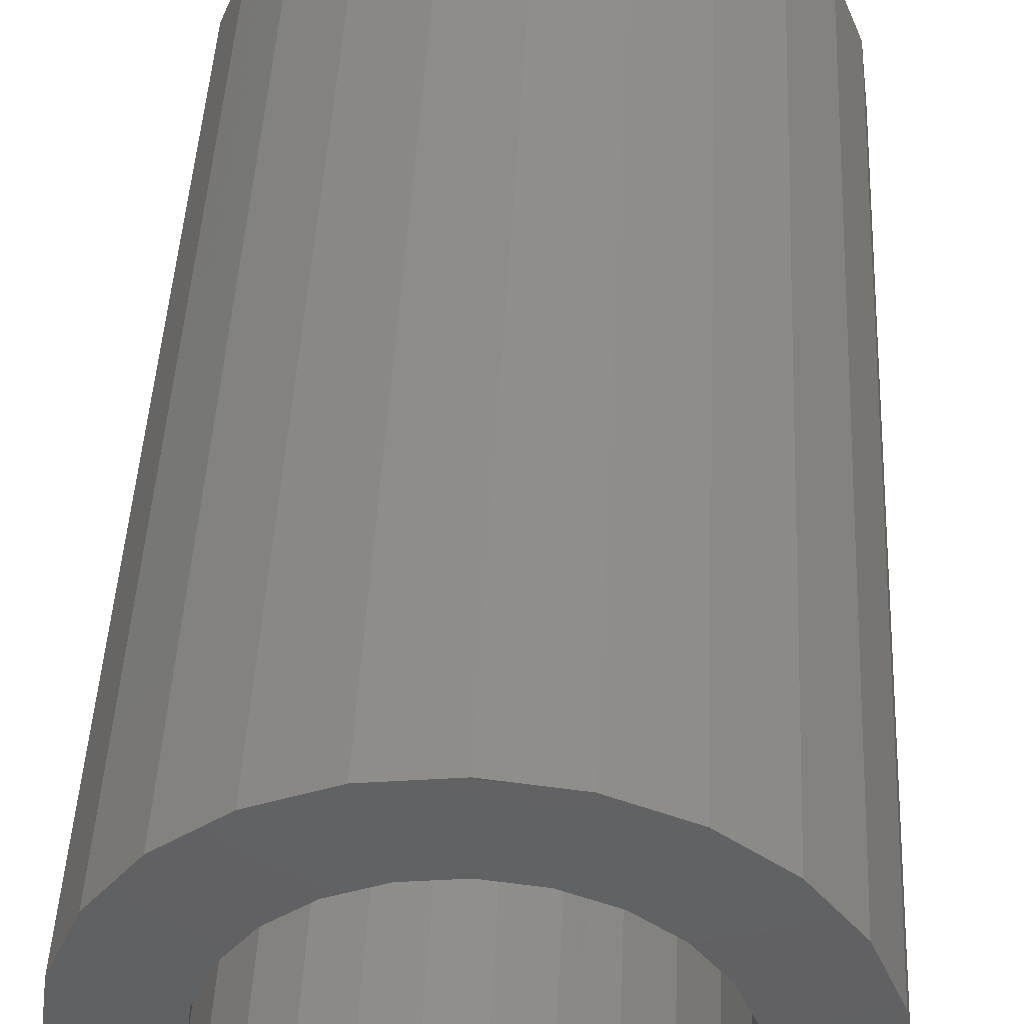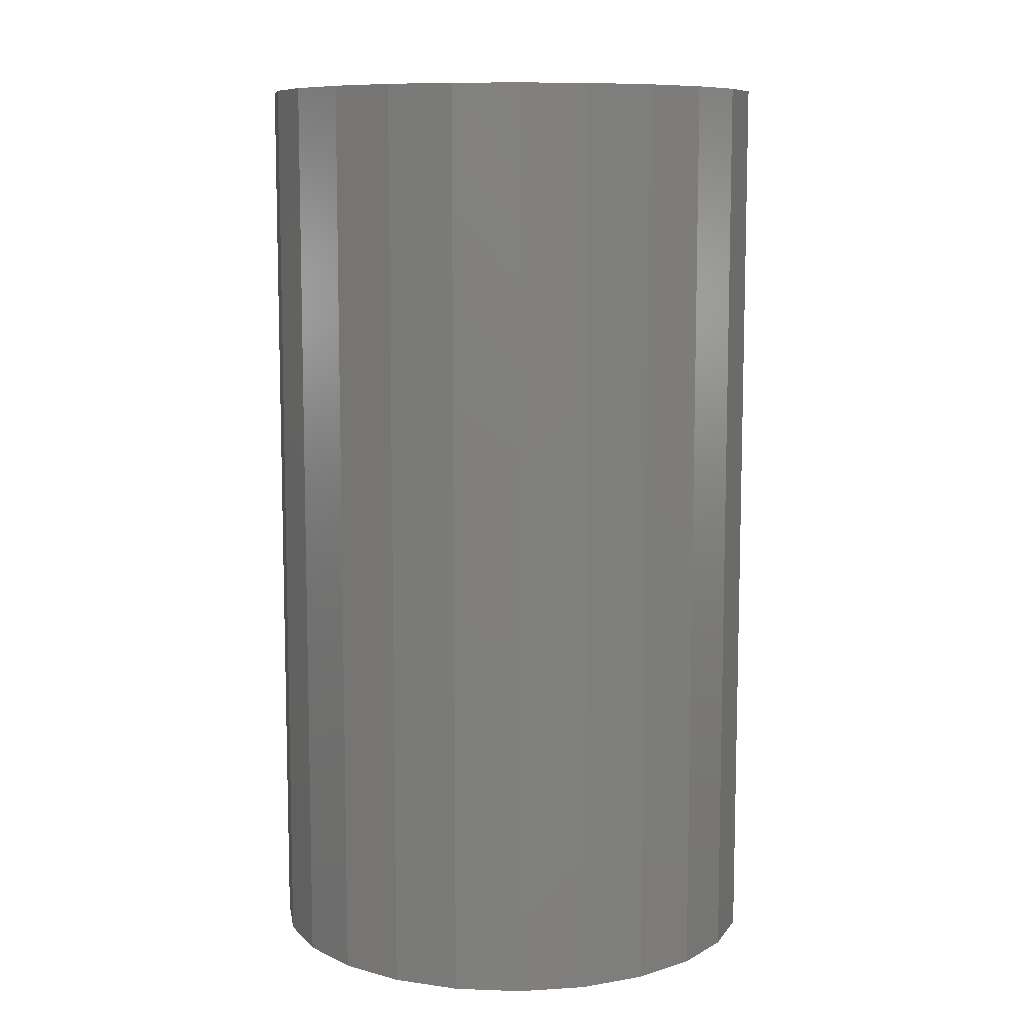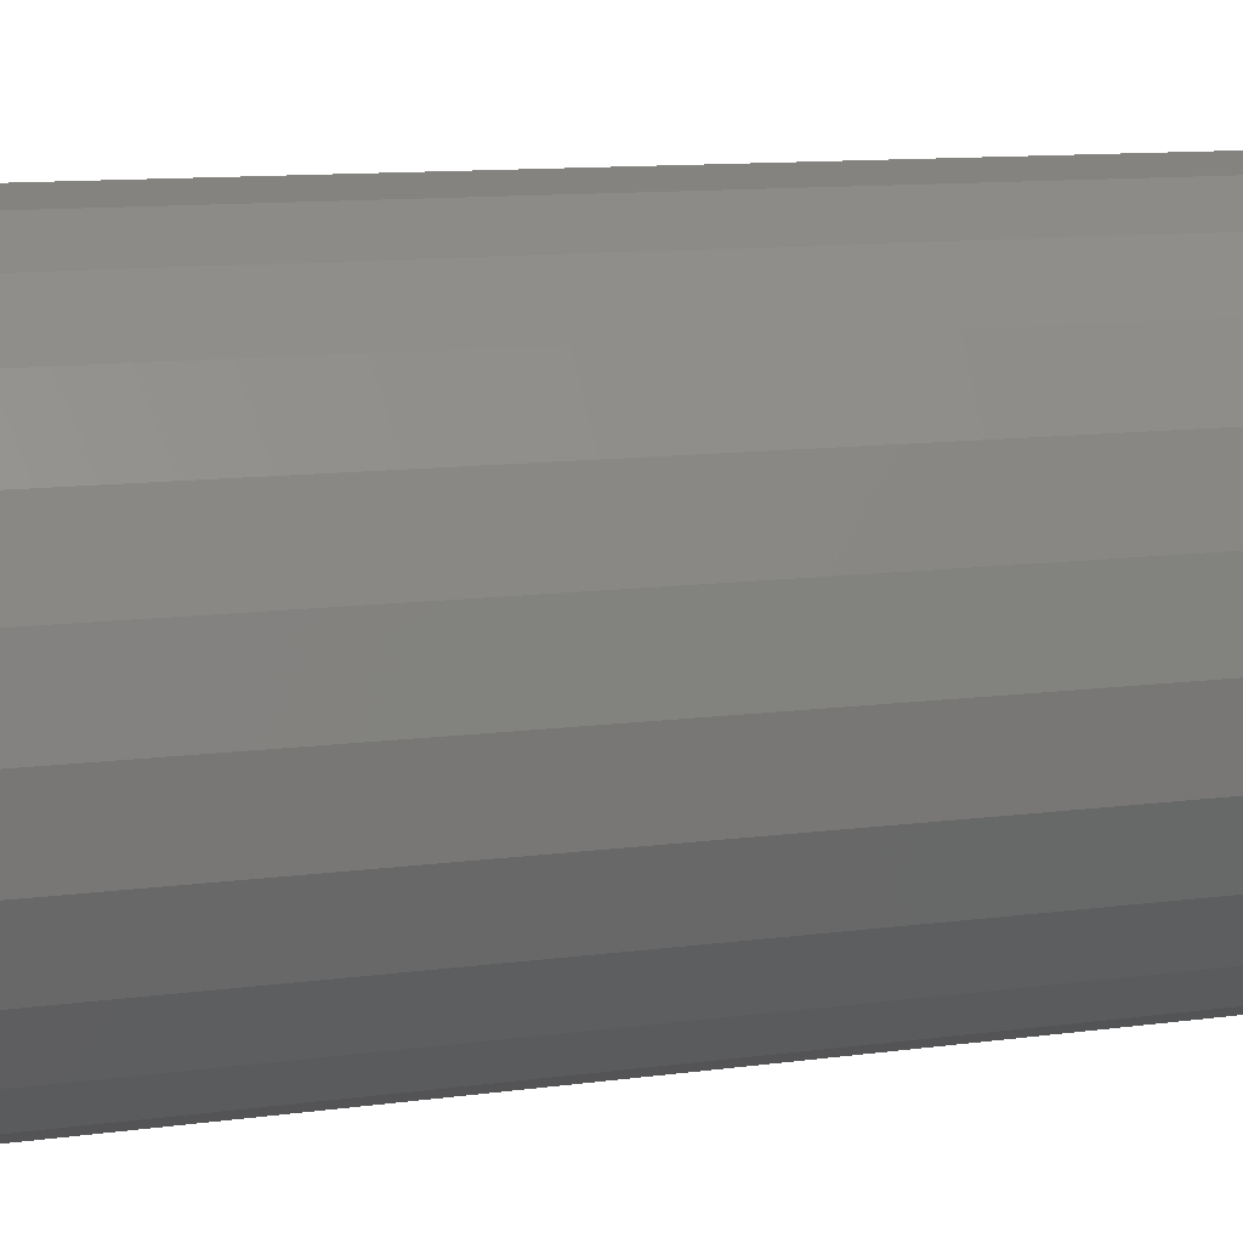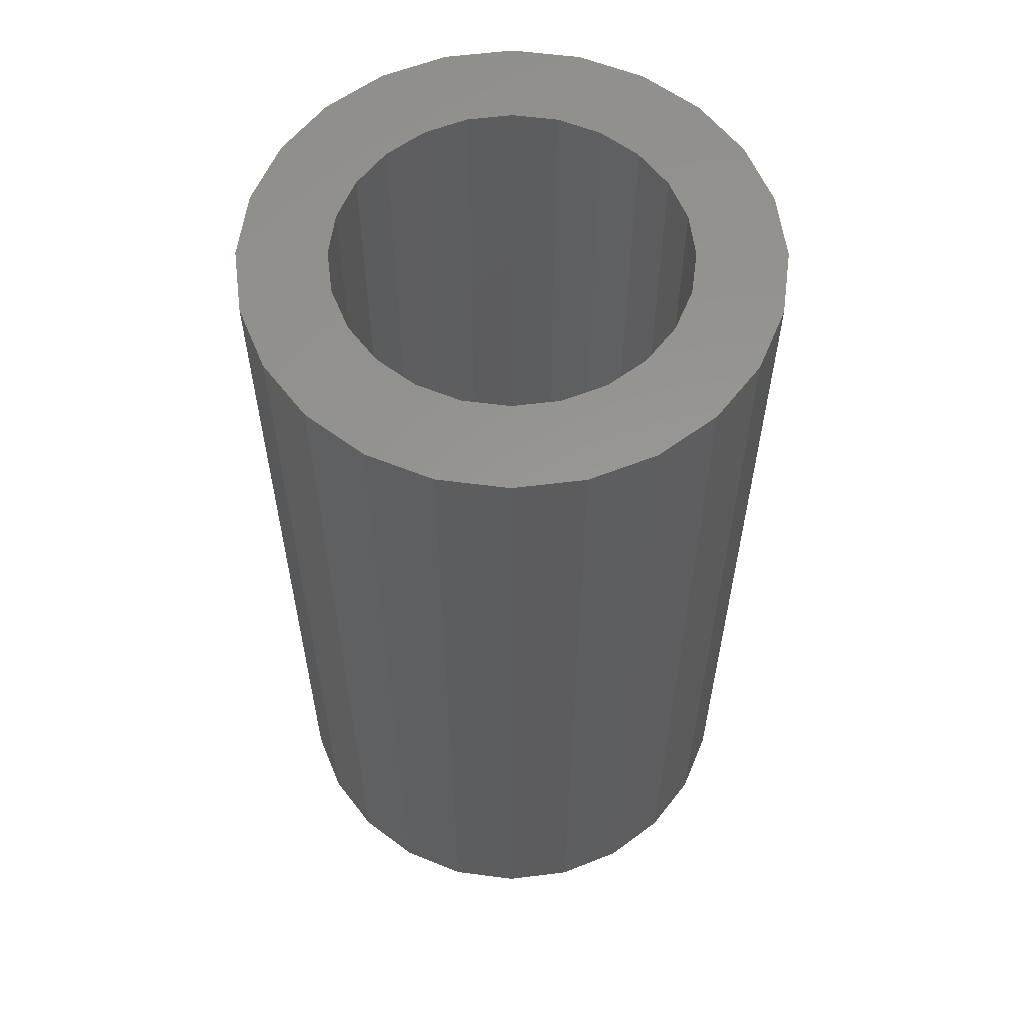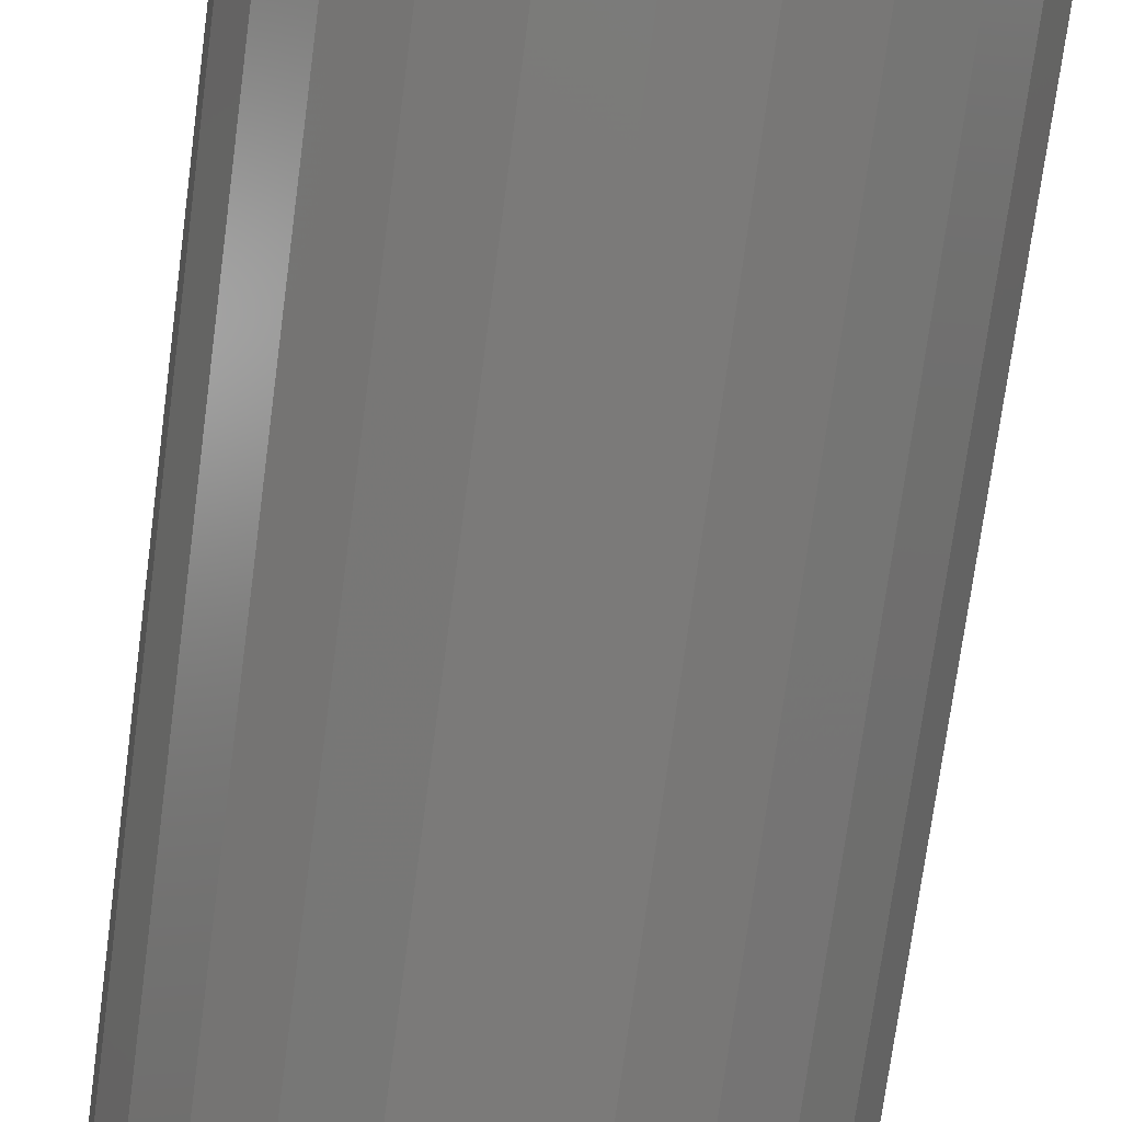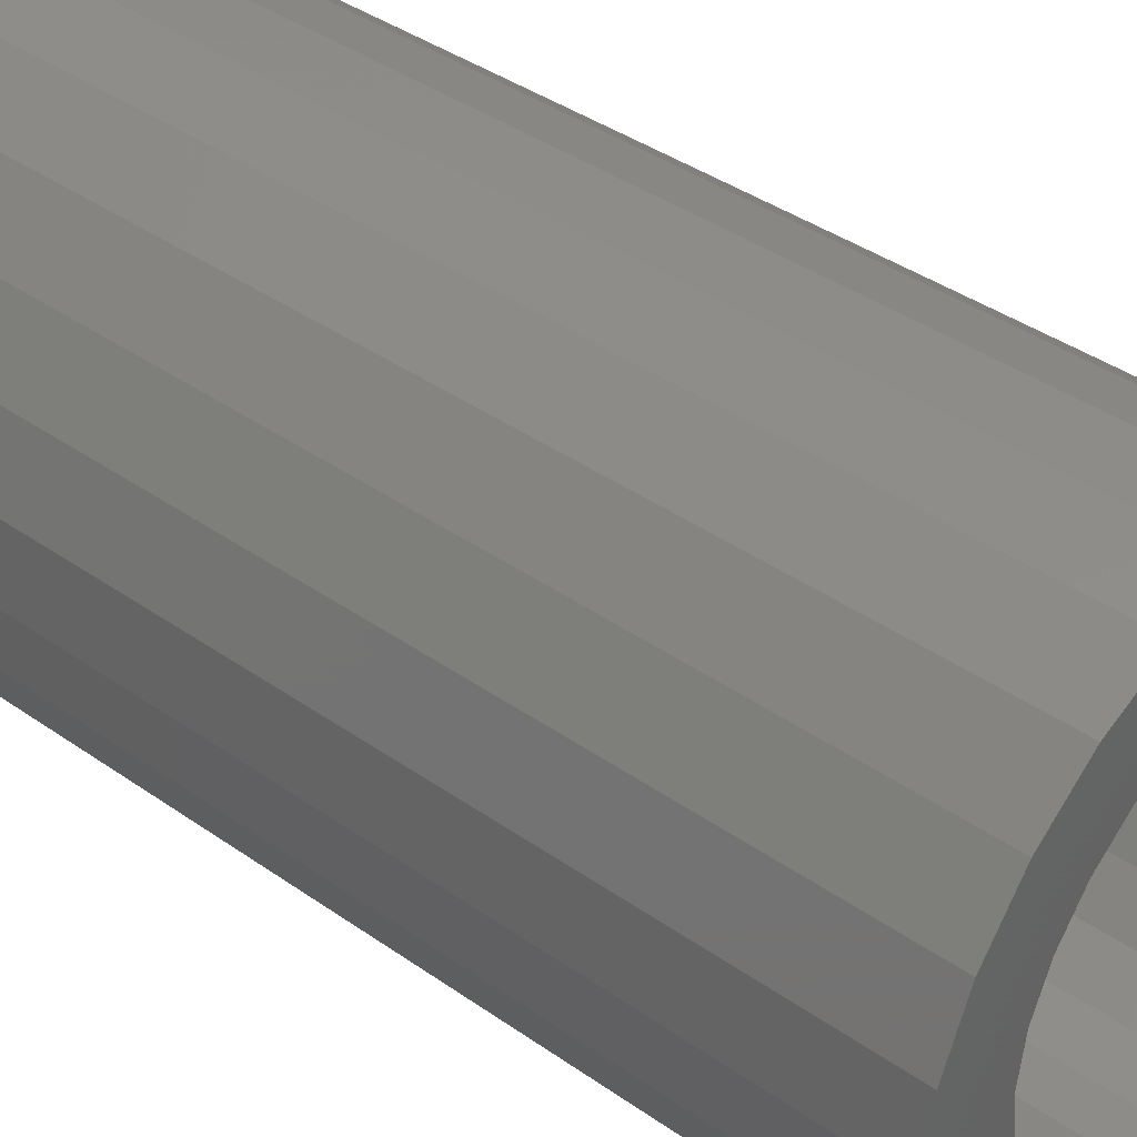
<metadata>
{"format":"stl","ext":"stl","renderer":"f3d","projection":"perspective","resolution":1024,"background":"white","views":[{"elev":44.8,"azim":-177.3,"up":"+Y"},{"elev":9.3,"azim":-106.9,"up":"+Z"},{"elev":10.8,"azim":-109.1,"up":"+Y"},{"elev":58.6,"azim":60.2,"up":"+Z"},{"elev":-74.2,"azim":172.4,"up":"+Y"},{"elev":40.1,"azim":-49.2,"up":"+Y"}]}
</metadata>
<code>
# stl→obj: 96 verts, 192 faces
v -2.121 2.121 0
v -1.932 0.5176 0
v -2 3.525e-16 0
v -1.5 2.598 0
v -1.732 1 0
v -1.414 1.414 0
v -0.7765 2.898 0
v -1 1.732 0
v -0.5176 1.932 0
v 3.525e-16 3 0
v 0 2 0
v 0.5176 1.932 0
v 0.7765 2.898 0
v 1 1.732 0
v 1.5 2.598 0
v 1.414 1.414 0
v 1.732 1 0
v 2.121 2.121 0
v 1.932 0.5176 0
v 2 0 0
v 2.121 -2.121 0
v 2.598 -1.5 0
v 2.598 1.5 0
v 2.898 -0.7765 0
v 2.898 0.7765 0
v 3 0 0
v -2.898 0.7765 0
v -2.898 -0.7765 0
v -3 3.525e-16 0
v -2.598 -1.5 0
v -2.598 1.5 0
v -2.121 -2.121 0
v -1.932 -0.5176 0
v -1.5 -2.598 0
v -1.732 -1 0
v -1.414 -1.414 0
v -0.7765 -2.898 0
v -1 -1.732 0
v -0.5176 -1.932 0
v -7.05e-16 -3 0
v -3.525e-16 -2 0
v 0.7765 -2.898 0
v 0.5176 -1.932 0
v 1 -1.732 0
v 1.5 -2.598 0
v 1.414 -1.414 0
v 1.732 -1 0
v 1.932 -0.5176 0
v 1.5 2.598 10.75
v 2.121 2.121 10.75
v 2.598 1.5 10.75
v -1 1.732 10.75
v -1.414 1.414 10.75
v -3 3.525e-16 10.75
v -2.898 -0.7765 10.75
v 1.5 -2.598 10.75
v 0.7765 -2.898 10.75
v -7.05e-16 -3 10.75
v -0.7765 -2.898 10.75
v -2.598 -1.5 10.75
v -2.898 0.7765 10.75
v -2.121 2.121 10.75
v -1.5 2.598 10.75
v -0.7765 2.898 10.75
v 1.414 1.414 10.75
v 1 1.732 10.75
v 0.5176 1.932 10.75
v 0 2 10.75
v 3 0 10.75
v 2.898 0.7765 10.75
v -2.598 1.5 10.75
v -2.121 -2.121 10.75
v -2 3.525e-16 10.75
v -1.932 -0.5176 10.75
v -1.5 -2.598 10.75
v -1.732 -1 10.75
v -1.414 -1.414 10.75
v -1 -1.732 10.75
v -0.5176 -1.932 10.75
v -3.525e-16 -2 10.75
v 0.5176 -1.932 10.75
v 1 -1.732 10.75
v 1.414 -1.414 10.75
v 1.732 -1 10.75
v 2.121 -2.121 10.75
v 1.932 -0.5176 10.75
v 2 0 10.75
v -1.932 0.5176 10.75
v -1.732 1 10.75
v -0.5176 1.932 10.75
v 3.525e-16 3 10.75
v 0.7765 2.898 10.75
v 1.732 1 10.75
v 1.932 0.5176 10.75
v 2.598 -1.5 10.75
v 2.898 -0.7765 10.75
f 1 2 3
f 2 1 4
f 2 4 5
f 5 4 6
f 6 4 7
f 6 7 8
f 8 7 9
f 9 7 10
f 9 10 11
f 11 10 12
f 12 10 13
f 12 13 14
f 14 13 15
f 14 15 16
f 16 15 17
f 17 15 18
f 17 18 19
f 19 18 20
f 20 18 21
f 21 18 22
f 22 18 23
f 22 23 24
f 24 23 25
f 24 25 26
f 27 28 29
f 28 27 30
f 30 27 31
f 30 31 32
f 32 31 1
f 32 1 3
f 32 3 33
f 32 33 34
f 34 33 35
f 34 35 36
f 34 36 37
f 37 36 38
f 37 38 39
f 37 39 40
f 40 39 41
f 40 41 42
f 42 41 43
f 42 43 44
f 42 44 45
f 45 44 46
f 45 46 47
f 45 47 21
f 21 47 48
f 21 48 20
f 49 18 15
f 18 49 50
f 18 51 23
f 51 18 50
f 52 6 8
f 6 52 53
f 54 28 55
f 28 54 29
f 56 42 45
f 42 56 57
f 58 37 40
f 37 58 59
f 55 30 60
f 30 55 28
f 61 29 54
f 29 61 27
f 62 4 1
f 4 62 63
f 63 7 4
f 7 63 64
f 65 14 16
f 14 65 66
f 67 11 12
f 11 67 68
f 25 69 26
f 69 25 70
f 55 61 54
f 61 55 60
f 61 60 71
f 71 60 72
f 71 72 62
f 62 72 73
f 73 72 74
f 74 72 75
f 74 75 76
f 76 75 77
f 77 75 59
f 77 59 78
f 78 59 79
f 79 59 58
f 79 58 80
f 80 58 57
f 80 57 81
f 81 57 82
f 82 57 56
f 82 56 83
f 83 56 84
f 84 56 85
f 84 85 86
f 86 85 87
f 62 88 63
f 88 62 73
f 63 88 89
f 63 89 53
f 63 53 64
f 64 53 52
f 64 52 90
f 64 90 91
f 91 90 68
f 91 68 67
f 91 67 92
f 92 67 66
f 92 66 49
f 49 66 65
f 49 65 93
f 49 93 50
f 50 93 94
f 50 94 87
f 50 87 85
f 50 85 95
f 50 95 51
f 51 95 96
f 51 96 70
f 70 96 69
f 75 32 34
f 32 75 72
f 59 34 37
f 34 59 75
f 60 32 72
f 32 60 30
f 71 27 61
f 27 71 31
f 26 96 24
f 96 26 69
f 85 45 21
f 45 85 56
f 62 31 71
f 31 62 1
f 24 95 22
f 95 24 96
f 22 85 21
f 85 22 95
f 64 10 7
f 10 64 91
f 91 13 10
f 13 91 92
f 92 15 13
f 15 92 49
f 23 70 25
f 70 23 51
f 65 17 93
f 17 65 16
f 66 12 14
f 12 66 67
f 68 9 11
f 9 68 90
f 90 8 9
f 8 90 52
f 57 40 42
f 40 57 58
f 3 74 33
f 74 3 73
f 6 89 5
f 89 6 53
f 77 38 36
f 38 77 78
f 2 73 3
f 73 2 88
f 81 44 43
f 44 81 82
f 82 46 44
f 46 82 83
f 35 77 36
f 77 35 76
f 84 46 83
f 46 84 47
f 93 19 94
f 19 93 17
f 86 47 84
f 47 86 48
f 79 41 39
f 41 79 80
f 78 39 38
f 39 78 79
f 33 76 35
f 76 33 74
f 80 43 41
f 43 80 81
f 87 48 86
f 48 87 20
f 94 20 87
f 20 94 19
f 5 88 2
f 88 5 89

</code>
